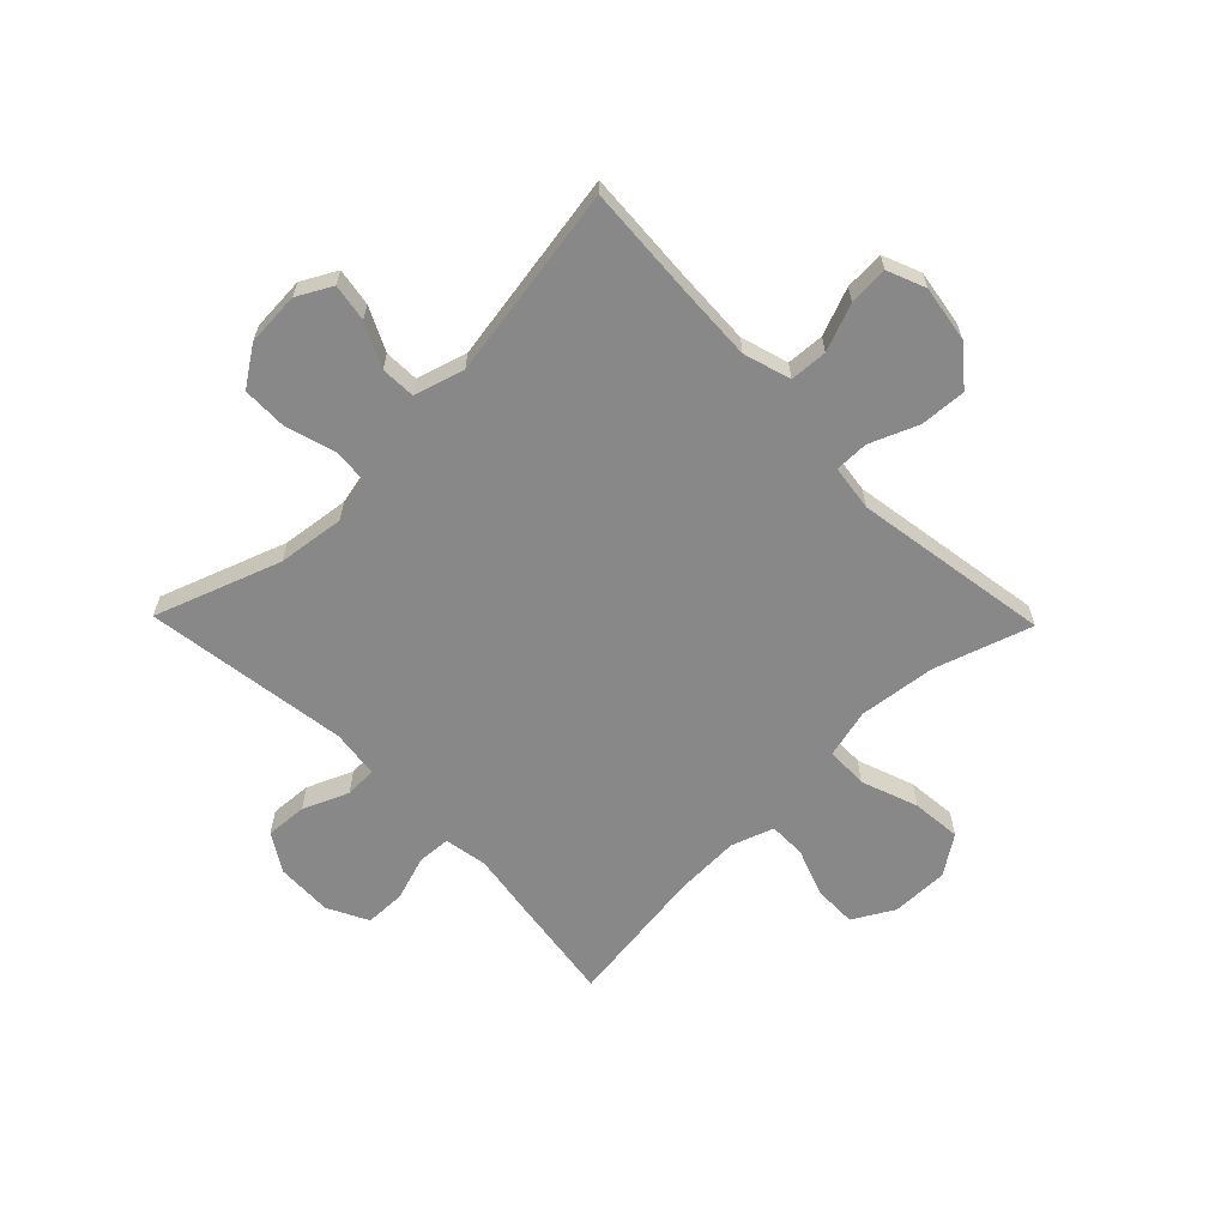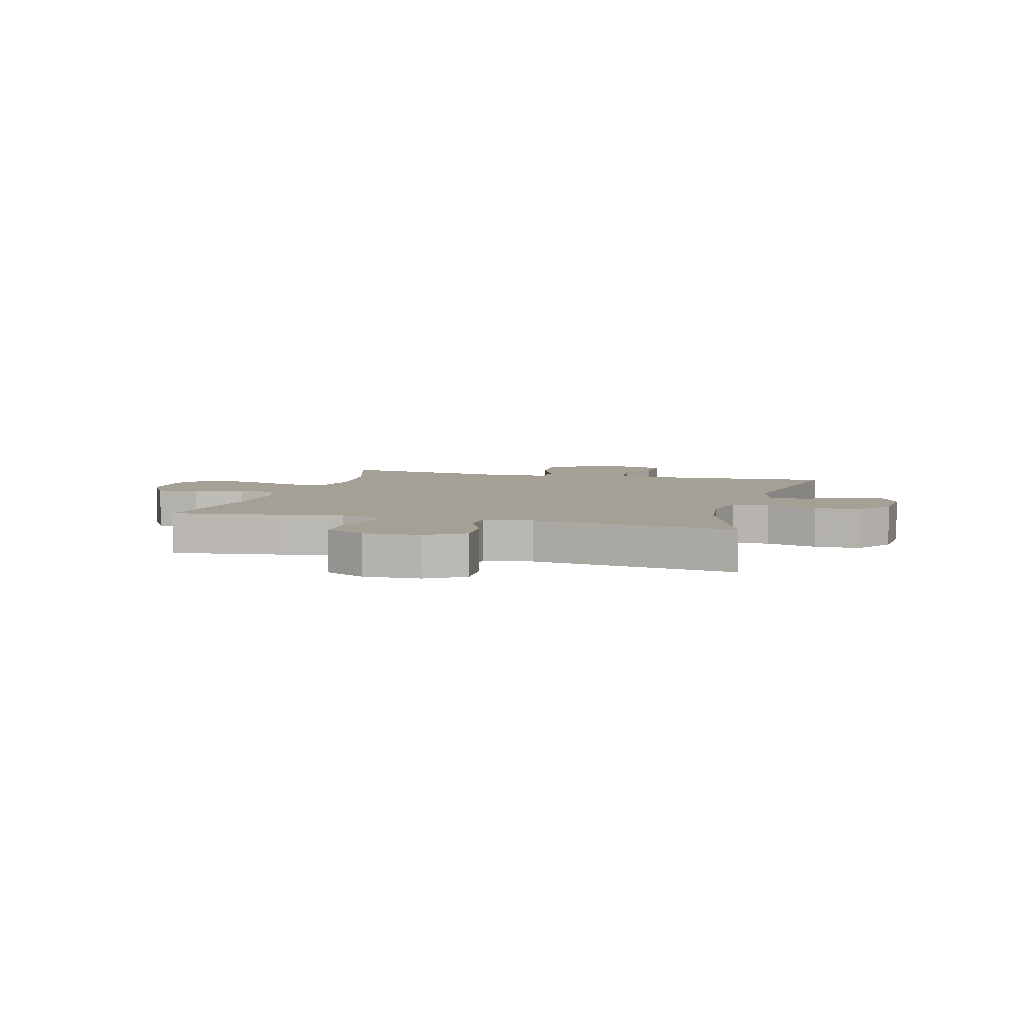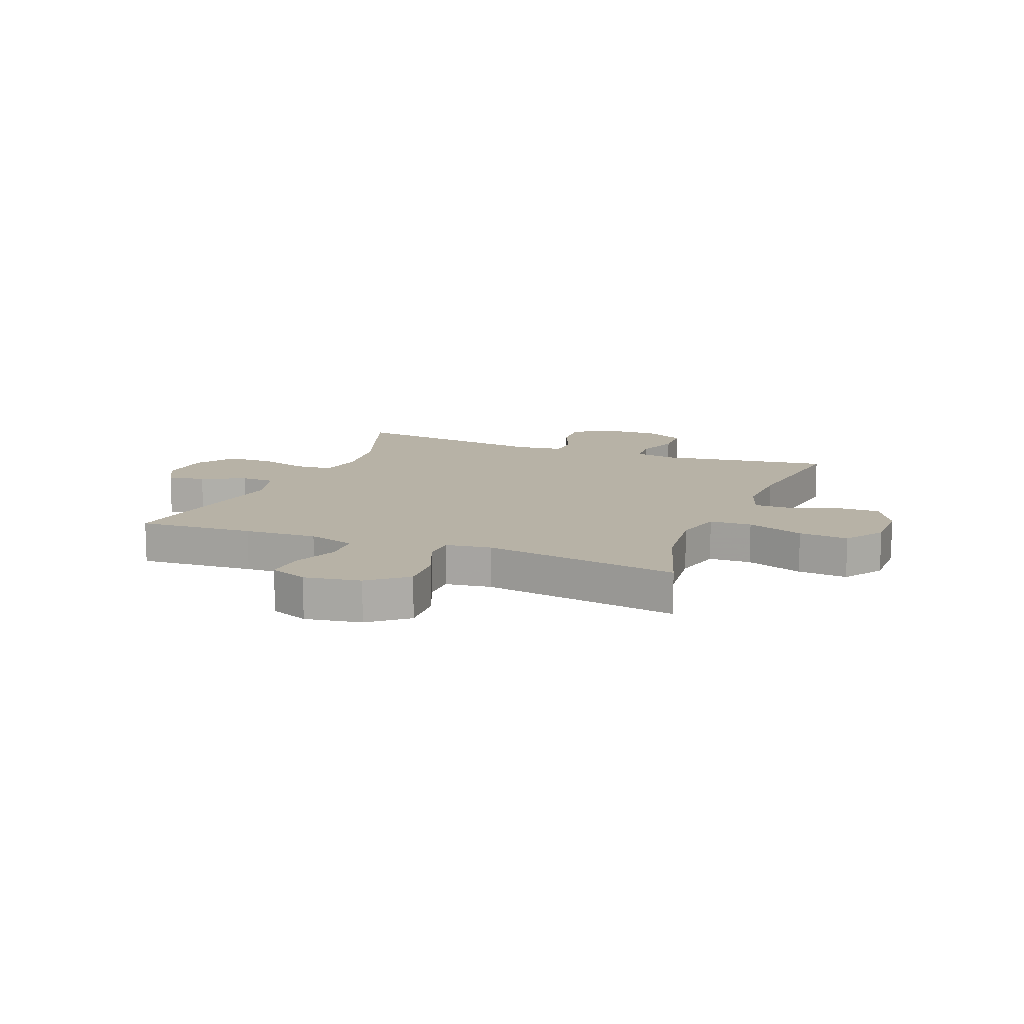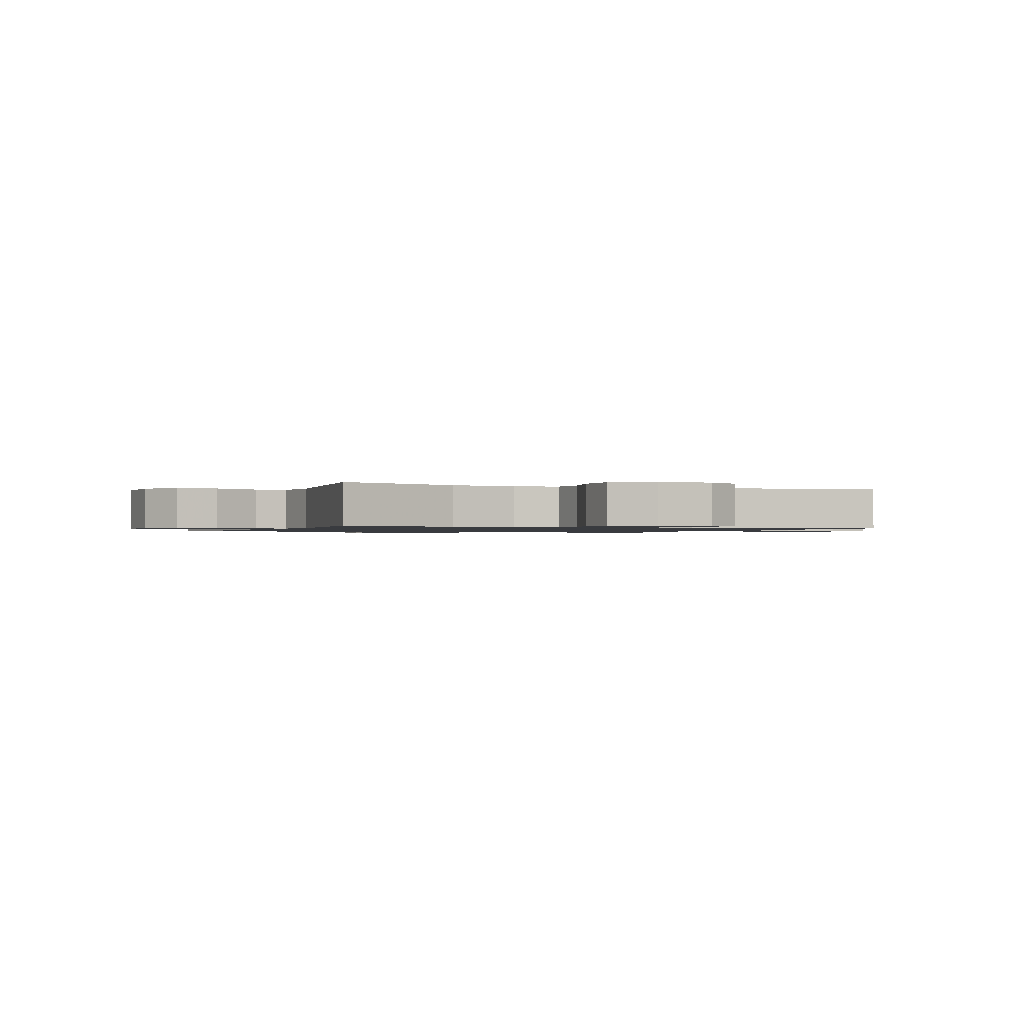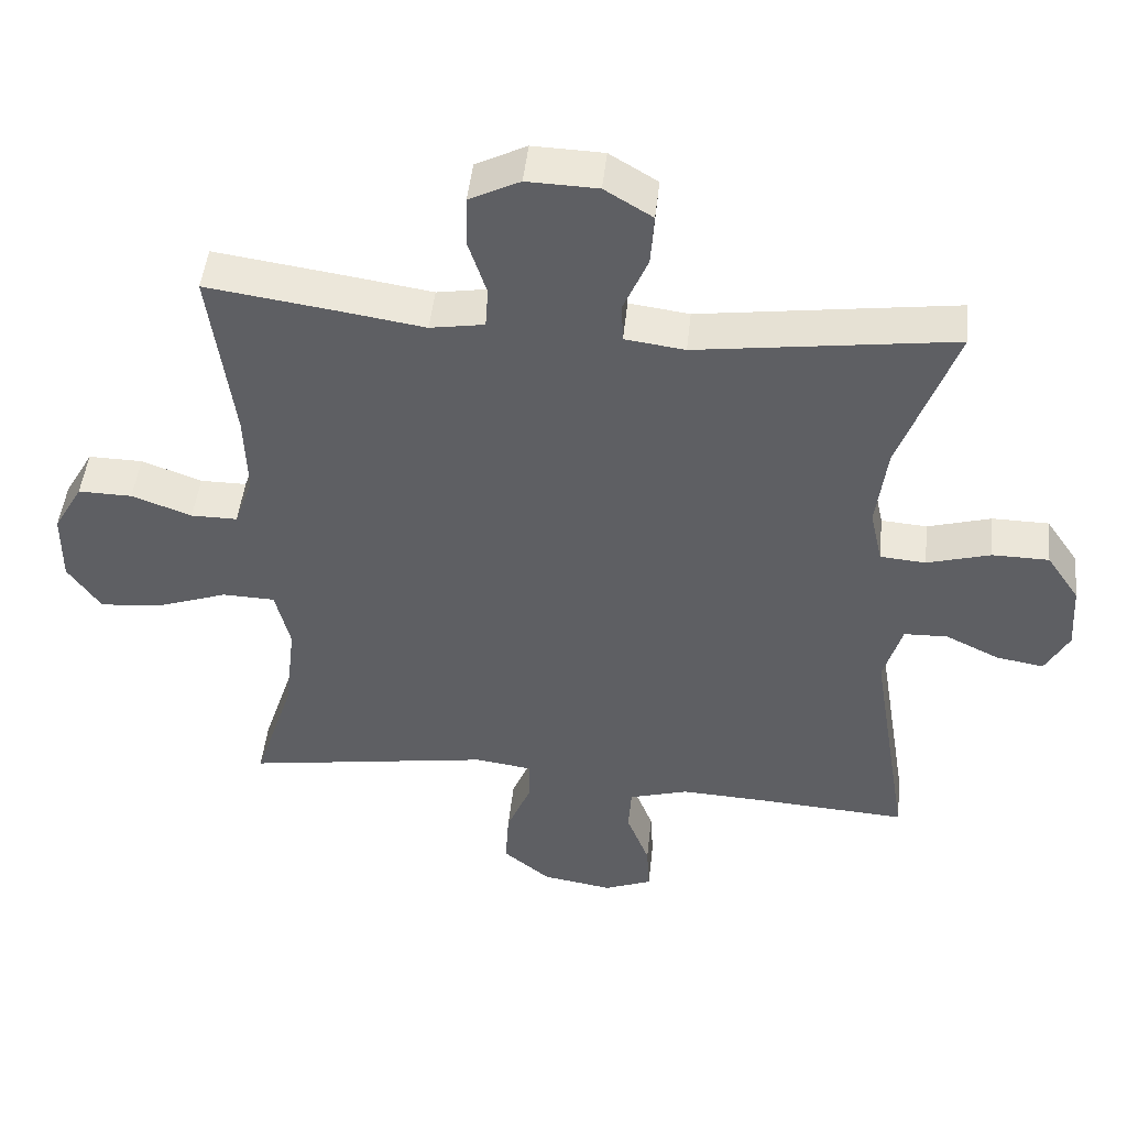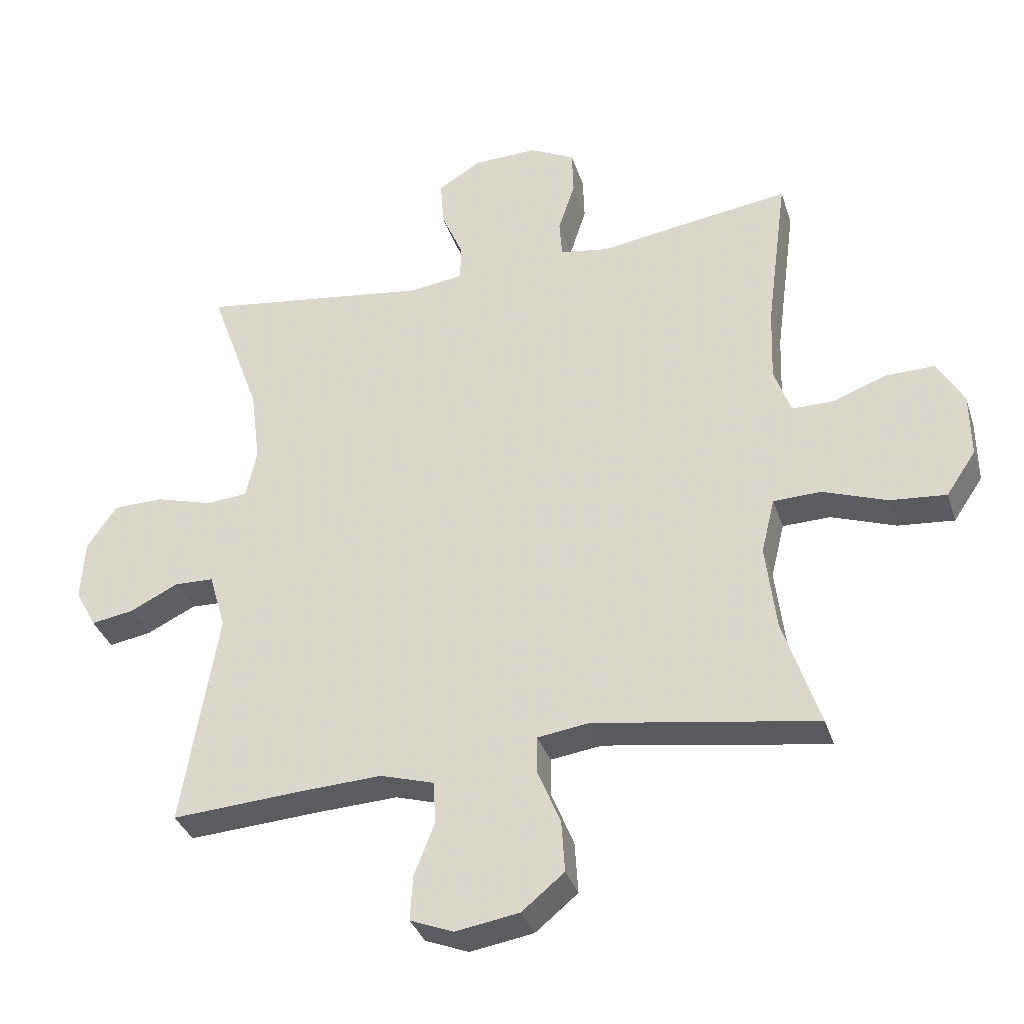
<metadata>
{"format":"obj","ext":"obj","renderer":"f3d","projection":"perspective","resolution":1024,"background":"white","views":[{"elev":-62.9,"azim":134.3,"up":"+Y"},{"elev":5.7,"azim":15.4,"up":"+Y"},{"elev":12.4,"azim":-158.4,"up":"+Y"},{"elev":-1.1,"azim":66.9,"up":"+Y"},{"elev":47.4,"azim":6.1,"up":"+Z"},{"elev":-34.8,"azim":-163.0,"up":"+Z"}]}
</metadata>
<code>
v 0.5 0.07 -0.5
v 0.297 0.07 -0.487
v 0.169 0.07 -0.481
v 0.086 0.07 -0.506
v 0.082 0.07 -0.572
v 0.114 0.07 -0.655
v 0.118 0.07 -0.724
v 0.051 0.07 -0.751
v -0.048 0.07 -0.735
v -0.114 0.07 -0.681
v -0.109 0.07 -0.6
v -0.074 0.07 -0.515
v -0.074 0.07 -0.456
v -0.154 0.07 -0.445
v -0.5 0.07 -0.5
v -0.444 0.07 -0.329
v -0.428 0.07 -0.194
v -0.449 0.07 -0.108
v -0.523 0.07 -0.106
v -0.623 0.07 -0.142
v -0.71 0.07 -0.15
v -0.756 0.07 -0.082
v -0.755 0.07 0.019
v -0.714 0.07 0.091
v -0.638 0.07 0.09
v -0.554 0.07 0.059
v -0.489 0.07 0.059
v -0.463 0.07 0.133
v -0.467 0.07 0.249
v -0.5 0.07 0.5
v -0.317 0.07 0.474
v -0.199 0.07 0.456
v -0.123 0.07 0.469
v -0.119 0.07 0.527
v -0.145 0.07 0.607
v -0.143 0.07 0.678
v -0.072 0.07 0.714
v 0.027 0.07 0.711
v 0.094 0.07 0.67
v 0.089 0.07 0.597
v 0.055 0.07 0.517
v 0.057 0.07 0.461
v 0.141 0.07 0.45
v 0.5 0.07 0.5
v 0.421 0.07 0.28
v 0.406 0.07 0.162
v 0.423 0.07 0.085
v 0.487 0.07 0.08
v 0.576 0.07 0.106
v 0.655 0.07 0.105
v 0.701 0.07 0.037
v 0.707 0.07 -0.058
v 0.674 0.07 -0.119
v 0.608 0.07 -0.108
v 0.532 0.07 -0.071
v 0.471 0.07 -0.073
v 0.445 0.07 -0.161
v 0.5 0 -0.5
v 0.297 0 -0.487
v 0.169 0 -0.481
v 0.086 0 -0.506
v 0.082 0 -0.572
v 0.114 0 -0.655
v 0.118 0 -0.724
v 0.051 0 -0.751
v -0.048 0 -0.735
v -0.114 0 -0.681
v -0.109 0 -0.6
v -0.074 0 -0.515
v -0.074 0 -0.456
v -0.154 0 -0.445
v -0.5 0 -0.5
v -0.444 0 -0.329
v -0.428 0 -0.194
v -0.449 0 -0.108
v -0.523 0 -0.106
v -0.623 0 -0.142
v -0.71 0 -0.15
v -0.756 0 -0.082
v -0.755 0 0.019
v -0.714 0 0.091
v -0.638 0 0.09
v -0.554 0 0.059
v -0.489 0 0.059
v -0.463 0 0.133
v -0.467 0 0.249
v -0.5 0 0.5
v -0.317 0 0.474
v -0.199 0 0.456
v -0.123 0 0.469
v -0.119 0 0.527
v -0.145 0 0.607
v -0.143 0 0.678
v -0.072 0 0.714
v 0.027 0 0.711
v 0.094 0 0.67
v 0.089 0 0.597
v 0.055 0 0.517
v 0.057 0 0.461
v 0.141 0 0.45
v 0.5 0 0.5
v 0.421 0 0.28
v 0.406 0 0.162
v 0.423 0 0.085
v 0.487 0 0.08
v 0.576 0 0.106
v 0.655 0 0.105
v 0.701 0 0.037
v 0.707 0 -0.058
v 0.674 0 -0.119
v 0.608 0 -0.108
v 0.532 0 -0.071
v 0.471 0 -0.073
v 0.445 0 -0.161
f 53 54 55
f 52 53 55
f 51 52 55
f 50 51 55
f 49 50 55
f 48 49 55
f 47 48 55 56
f 43 44 45
f 42 43 45 46
f 39 40 41
f 38 39 41
f 37 38 41
f 36 37 41
f 35 36 41
f 34 35 41
f 33 34 41 42
f 42 46 47
f 33 42 47
f 32 33 47
f 47 56 57
f 32 47 57
f 31 32 57
f 30 31 57
f 29 30 57
f 24 25 26
f 23 24 26
f 22 23 26
f 21 22 26
f 20 21 26
f 19 20 26
f 18 19 26 27
f 14 15 16
f 13 14 16 17
f 10 11 12
f 9 10 12
f 8 9 12
f 7 8 12
f 6 7 12
f 5 6 12
f 4 5 12 13
f 18 27 28
f 17 18 28
f 13 17 28
f 4 13 28
f 3 4 28
f 28 29 57
f 3 28 57
f 2 3 57
f 1 2 57
f 112 111 110
f 112 110 109
f 112 109 108
f 112 108 107
f 112 107 106
f 112 106 105
f 113 112 105 104
f 102 101 100
f 103 102 100 99
f 98 97 96
f 98 96 95
f 98 95 94
f 98 94 93
f 98 93 92
f 98 92 91
f 99 98 91 90
f 104 103 99
f 104 99 90
f 104 90 89
f 114 113 104
f 114 104 89
f 114 89 88
f 114 88 87
f 114 87 86
f 83 82 81
f 83 81 80
f 83 80 79
f 83 79 78
f 83 78 77
f 83 77 76
f 84 83 76 75
f 73 72 71
f 74 73 71 70
f 69 68 67
f 69 67 66
f 69 66 65
f 69 65 64
f 69 64 63
f 69 63 62
f 70 69 62 61
f 85 84 75
f 85 75 74
f 85 74 70
f 85 70 61
f 85 61 60
f 114 86 85
f 114 85 60
f 114 60 59
f 114 59 58
f 1 58 59 2
f 2 59 60 3
f 3 60 61 4
f 4 61 62 5
f 5 62 63 6
f 6 63 64 7
f 7 64 65 8
f 8 65 66 9
f 9 66 67 10
f 10 67 68 11
f 11 68 69 12
f 12 69 70 13
f 13 70 71 14
f 14 71 72 15
f 15 72 73 16
f 16 73 74 17
f 17 74 75 18
f 18 75 76 19
f 19 76 77 20
f 20 77 78 21
f 21 78 79 22
f 22 79 80 23
f 23 80 81 24
f 24 81 82 25
f 25 82 83 26
f 26 83 84 27
f 27 84 85 28
f 28 85 86 29
f 29 86 87 30
f 30 87 88 31
f 31 88 89 32
f 32 89 90 33
f 33 90 91 34
f 34 91 92 35
f 35 92 93 36
f 36 93 94 37
f 37 94 95 38
f 38 95 96 39
f 39 96 97 40
f 40 97 98 41
f 41 98 99 42
f 42 99 100 43
f 43 100 101 44
f 44 101 102 45
f 45 102 103 46
f 46 103 104 47
f 47 104 105 48
f 48 105 106 49
f 49 106 107 50
f 50 107 108 51
f 51 108 109 52
f 52 109 110 53
f 53 110 111 54
f 54 111 112 55
f 55 112 113 56
f 56 113 114 57
f 57 114 58 1

</code>
